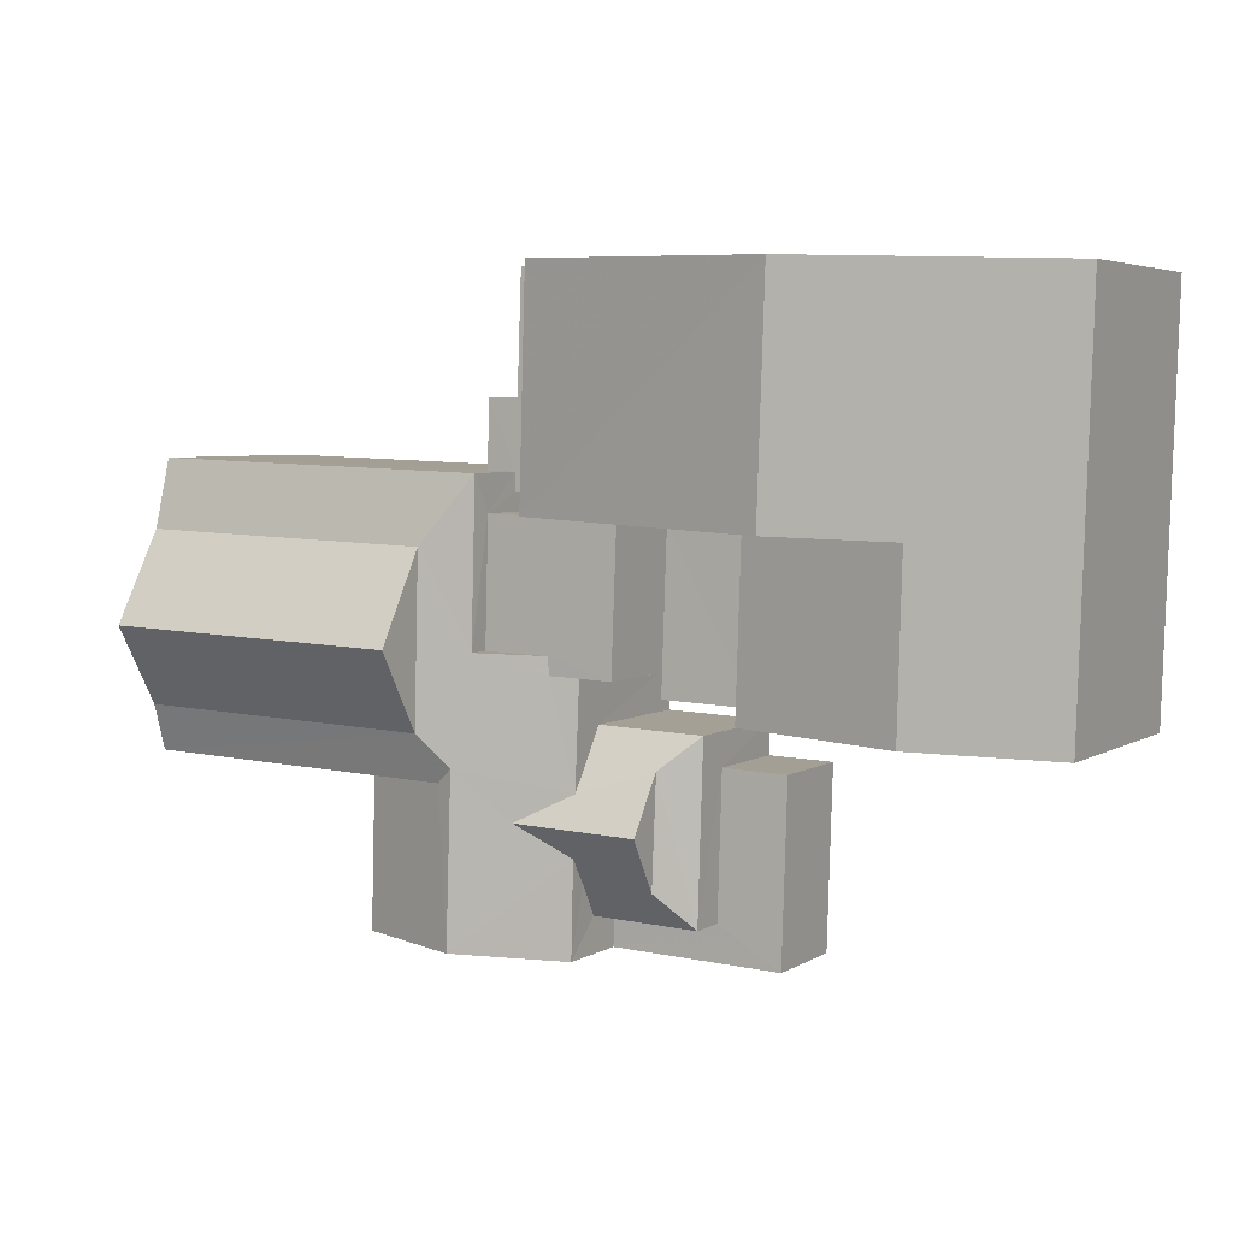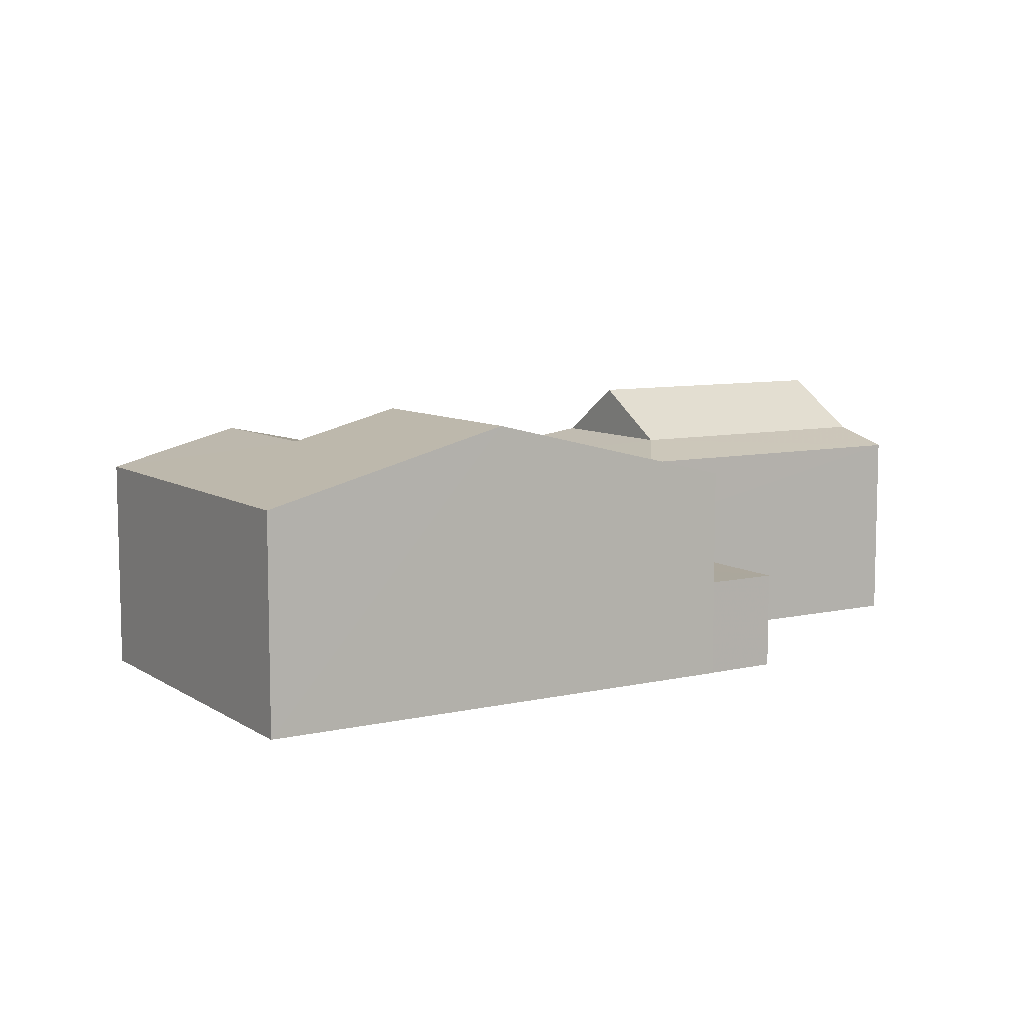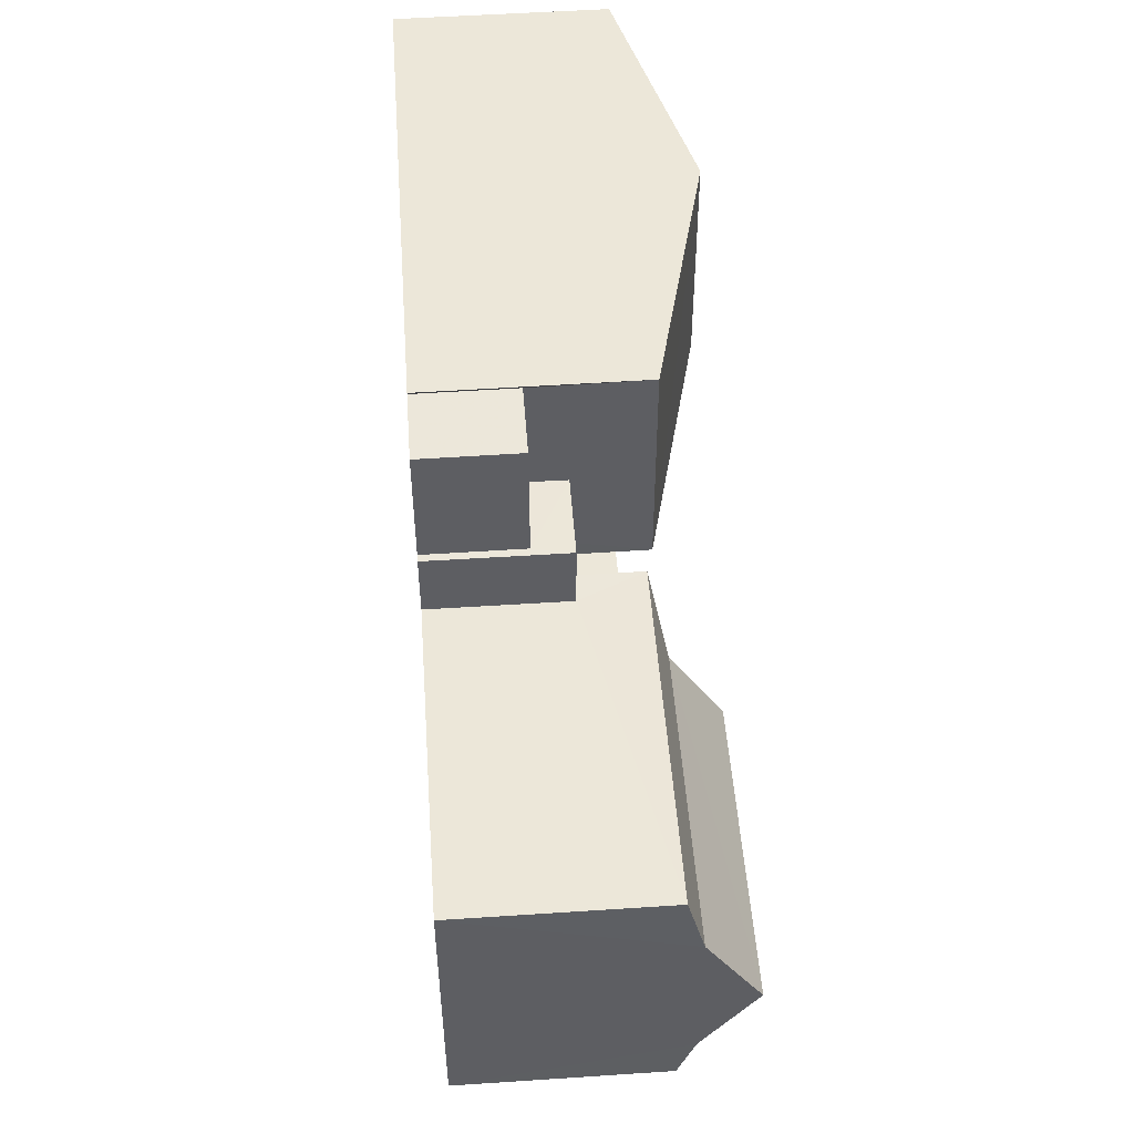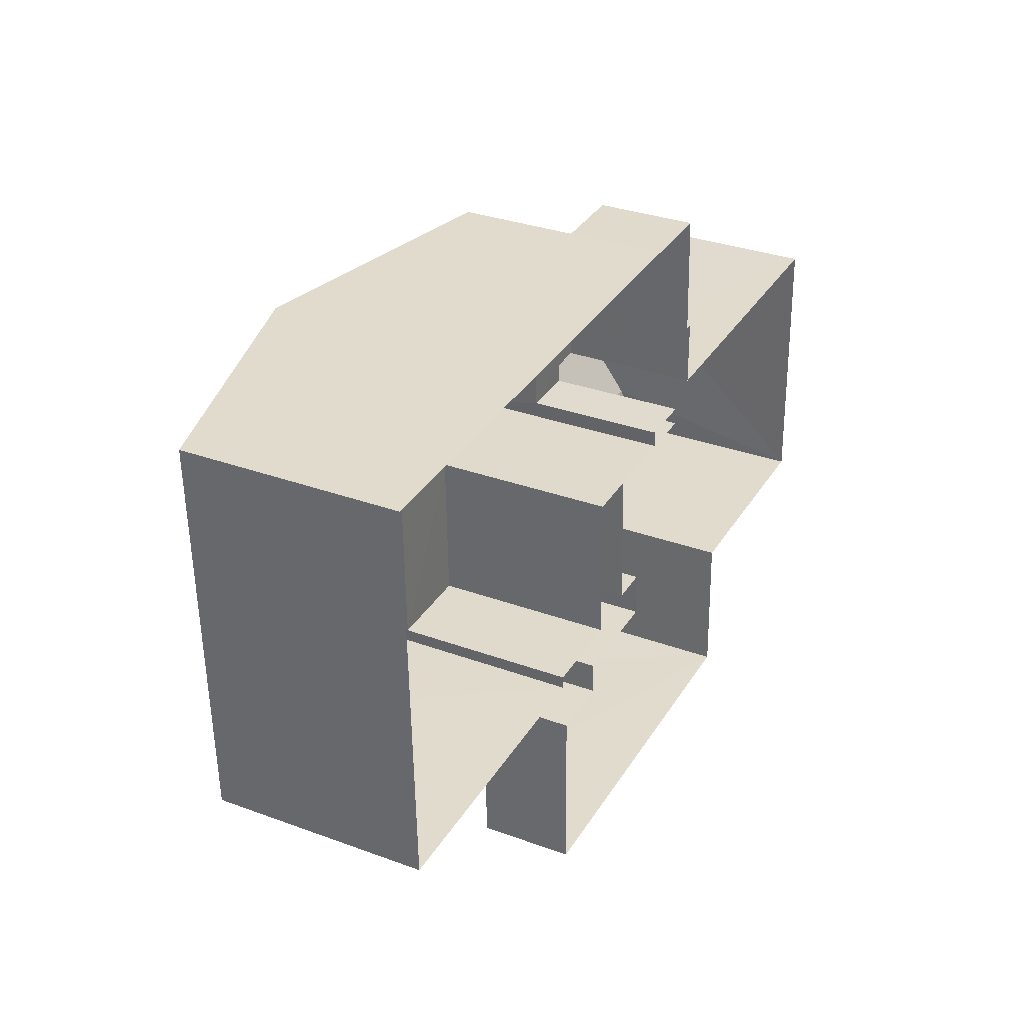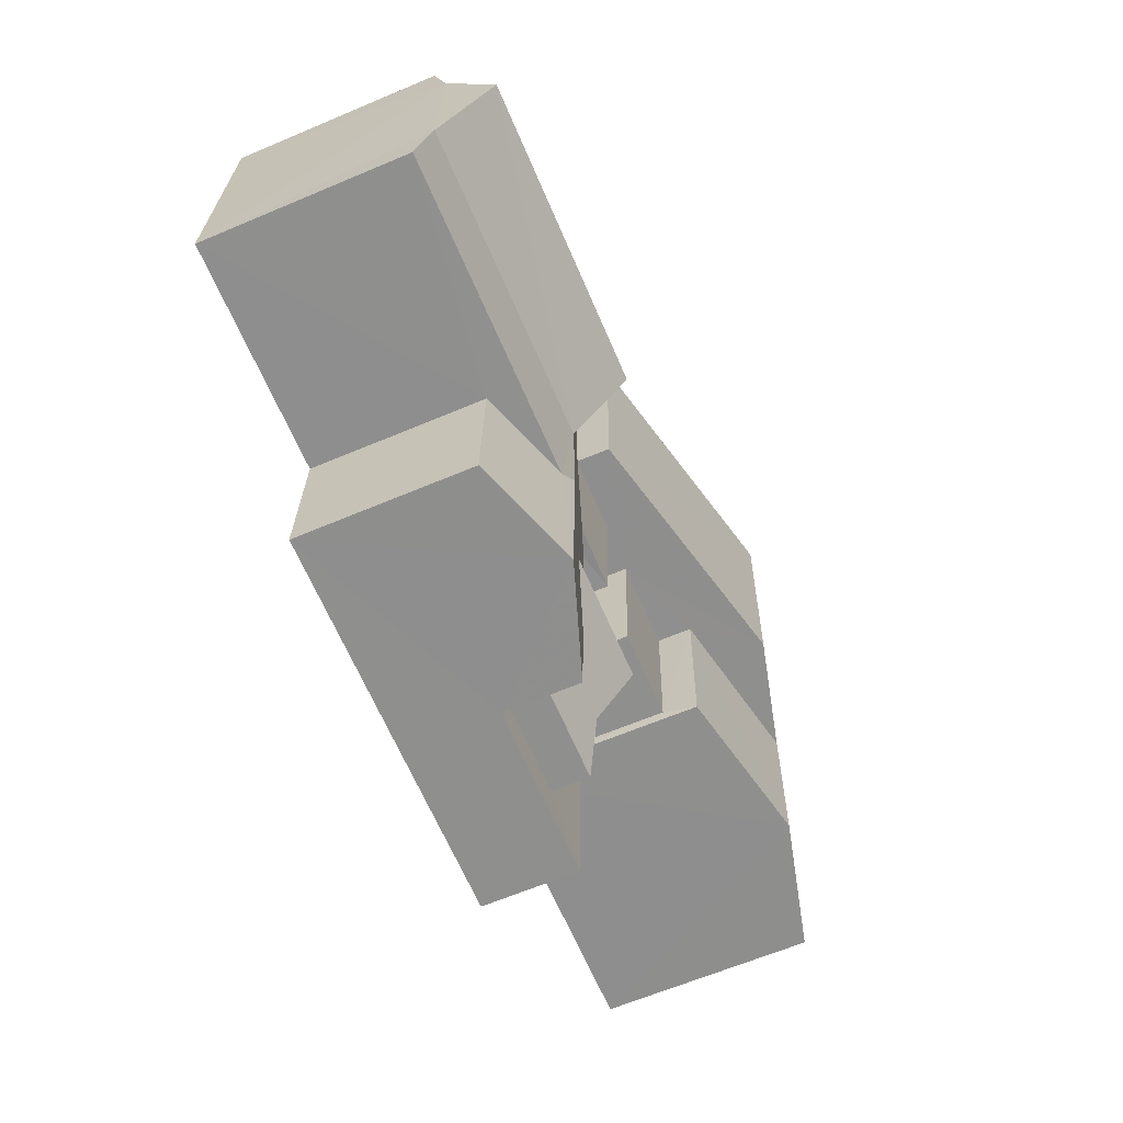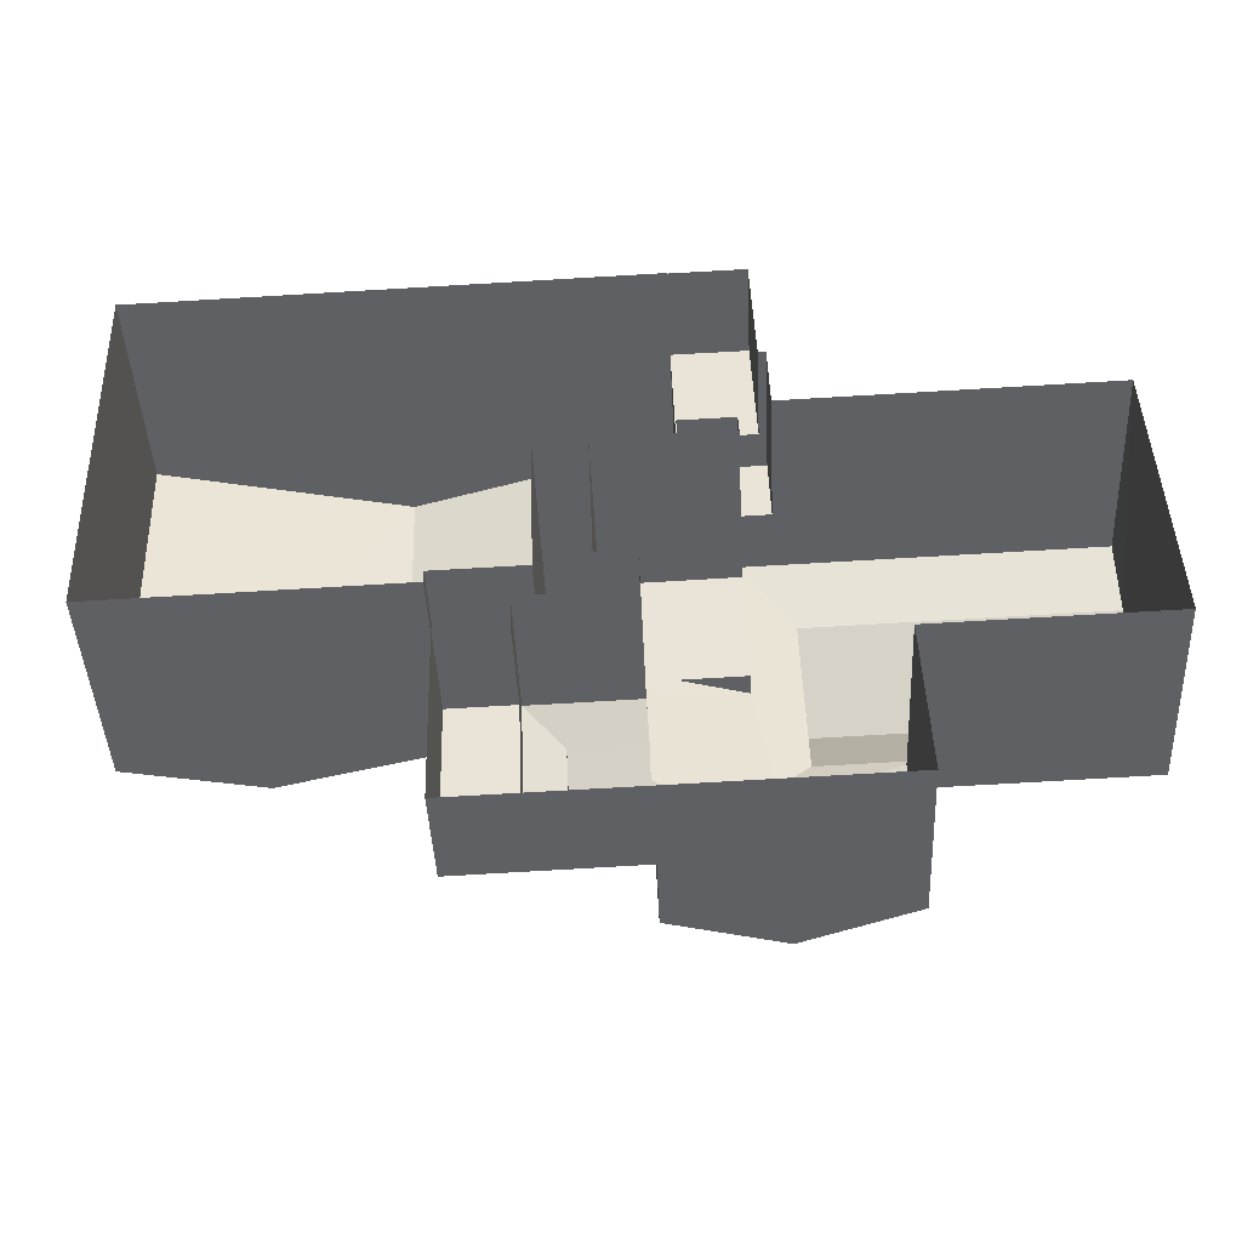
<metadata>
{"format":"obj","ext":"obj","renderer":"f3d","projection":"perspective","resolution":1024,"background":"white","views":[{"elev":4.6,"azim":29.8,"up":"+Y"},{"elev":8.3,"azim":146.4,"up":"+Z"},{"elev":52.0,"azim":-94.1,"up":"+Y"},{"elev":31.9,"azim":117.3,"up":"+Y"},{"elev":-63.5,"azim":-66.8,"up":"+Y"},{"elev":-44.1,"azim":-177.2,"up":"+Y"}]}
</metadata>
<code>
v -3.719e+05 -1.043e+05 30.48
v -3.719e+05 -1.043e+05 30.48
v -3.719e+05 -1.043e+05 30.48
v -3.719e+05 -1.043e+05 30.48
v -3.719e+05 -1.043e+05 30.48
v -3.719e+05 -1.043e+05 30.48
v -3.719e+05 -1.043e+05 30.48
v -3.719e+05 -1.043e+05 30.48
v -3.719e+05 -1.043e+05 30.48
v -3.719e+05 -1.043e+05 30.48
v -3.719e+05 -1.043e+05 30.48
v -3.719e+05 -1.043e+05 30.48
v -3.719e+05 -1.043e+05 30.48
v -3.719e+05 -1.043e+05 30.48
v -3.719e+05 -1.043e+05 30.48
v -3.719e+05 -1.043e+05 30.48
v -3.719e+05 -1.043e+05 30.48
v -3.719e+05 -1.043e+05 30.48
v -3.719e+05 -1.043e+05 30.48
v -3.719e+05 -1.043e+05 30.48
v -3.719e+05 -1.043e+05 30.48
v -3.719e+05 -1.043e+05 30.48
v -3.719e+05 -1.043e+05 30.48
v -3.719e+05 -1.043e+05 30.48
v -3.719e+05 -1.043e+05 30.48
v -3.719e+05 -1.043e+05 30.48
v -3.719e+05 -1.043e+05 30.48
v -3.719e+05 -1.043e+05 30.48
v -3.719e+05 -1.043e+05 34.96
v -3.719e+05 -1.043e+05 34.96
v -3.719e+05 -1.043e+05 34.96
v -3.719e+05 -1.043e+05 34.96
v -3.719e+05 -1.043e+05 34.96
v -3.719e+05 -1.043e+05 34.96
v -3.719e+05 -1.043e+05 39.53
v -3.719e+05 -1.043e+05 37.45
v -3.719e+05 -1.043e+05 37.45
v -3.719e+05 -1.043e+05 39.53
v -3.719e+05 -1.043e+05 36.35
v -3.719e+05 -1.043e+05 36.35
v -3.719e+05 -1.043e+05 36.35
v -3.719e+05 -1.043e+05 36.35
v -3.719e+05 -1.043e+05 36.35
v -3.719e+05 -1.043e+05 36.35
v -3.719e+05 -1.043e+05 36.05
v -3.719e+05 -1.043e+05 35.52
v -3.719e+05 -1.043e+05 36.67
v -3.719e+05 -1.043e+05 36.67
v -3.719e+05 -1.043e+05 35.52
v -3.719e+05 -1.043e+05 34.82
v -3.719e+05 -1.043e+05 34.82
v -3.719e+05 -1.043e+05 35.52
v -3.719e+05 -1.043e+05 33.6
v -3.719e+05 -1.043e+05 33.6
v -3.719e+05 -1.043e+05 33.6
v -3.719e+05 -1.043e+05 33.6
v -3.719e+05 -1.043e+05 33.6
v -3.719e+05 -1.043e+05 33.6
v -3.719e+05 -1.043e+05 36.05
v -3.719e+05 -1.043e+05 35.52
v -3.719e+05 -1.043e+05 37.65
v -3.719e+05 -1.043e+05 37.1
v -3.719e+05 -1.043e+05 37.65
v -3.719e+05 -1.043e+05 37.1
v -3.719e+05 -1.043e+05 37.29
v -3.719e+05 -1.043e+05 36.05
v -3.719e+05 -1.043e+05 37.29
v -3.719e+05 -1.043e+05 36.05
v -3.719e+05 -1.043e+05 36.32
v -3.719e+05 -1.043e+05 36.32
v -3.719e+05 -1.043e+05 36.32
v -3.719e+05 -1.043e+05 36.32
v -3.719e+05 -1.043e+05 37.45
v -3.719e+05 -1.043e+05 37.45
v -3.719e+05 -1.043e+05 38.58
v -3.719e+05 -1.043e+05 38.58
v -3.719e+05 -1.043e+05 36.05
v -3.719e+05 -1.043e+05 36.05
v -3.719e+05 -1.043e+05 37.1
v -3.719e+05 -1.043e+05 37.1
v -3.719e+05 -1.043e+05 37.65
v -3.719e+05 -1.043e+05 34.82
v -3.719e+05 -1.043e+05 37.65
v -3.719e+05 -1.043e+05 39.4
v -3.719e+05 -1.043e+05 39.4
v -3.719e+05 -1.043e+05 37.45
v -3.719e+05 -1.043e+05 37.45
v -3.719e+05 -1.043e+05 37.1
v -3.719e+05 -1.043e+05 34.82
v -3.719e+05 -1.043e+05 33.67
v -3.719e+05 -1.043e+05 33.67
v -3.719e+05 -1.043e+05 33.67
v -3.719e+05 -1.043e+05 33.67
f 1 2 3
f 4 5 3
f 6 7 8
f 9 10 7
f 11 4 12
f 1 13 2
f 14 15 16
f 6 8 16
f 17 12 18
f 15 18 16
f 6 19 9
f 2 20 21
f 22 6 16
f 23 24 22
f 25 26 21
f 23 22 27
f 28 27 18
f 12 26 28
f 2 21 3
f 3 21 4
f 6 9 7
f 4 26 12
f 12 28 18
f 18 27 16
f 27 22 16
f 21 26 4
f 29 30 31
f 31 30 32
f 29 33 30
f 32 30 34
f 35 36 37
f 38 35 37
f 39 40 41
f 41 40 42
f 39 43 40
f 42 40 44
f 45 46 47
f 47 48 45
f 49 46 45
f 50 51 52
f 46 50 52
f 53 54 55
f 55 54 56
f 53 57 54
f 56 54 58
f 52 59 47
f 47 59 48
f 60 59 52
f 61 62 63
f 62 64 63
f 64 65 63
f 64 66 67
f 67 65 64
f 68 66 64
f 69 70 71
f 69 72 70
f 73 74 75
f 76 73 75
f 44 59 77
f 48 59 65
f 67 45 48
f 67 78 45
f 79 80 81
f 44 40 79
f 63 79 81
f 67 48 65
f 65 79 63
f 65 59 44
f 65 44 79
f 82 52 51
f 82 60 52
f 81 83 84
f 85 81 84
f 35 76 86
f 86 76 87
f 35 38 76
f 87 76 75
f 81 88 83
f 81 80 88
f 84 63 85
f 84 61 63
f 89 50 46
f 49 89 46
f 90 91 92
f 93 90 92
f 57 53 10
f 9 57 10
f 55 7 10
f 53 55 10
f 2 13 69
f 13 74 69
f 69 73 72
f 69 74 73
f 9 19 57
f 19 51 57
f 57 50 54
f 57 51 50
f 6 51 19
f 6 82 51
f 86 3 35
f 3 5 35
f 5 36 35
f 47 46 52
f 43 79 40
f 34 30 39
f 27 28 34
f 30 80 39
f 39 80 79
f 39 79 43
f 27 34 39
f 21 20 71
f 70 21 71
f 18 15 33
f 15 88 33
f 33 80 30
f 33 88 80
f 59 60 77
f 82 22 77
f 82 6 22
f 60 82 77
f 66 8 67
f 78 67 56
f 56 8 7
f 56 7 55
f 67 8 56
f 14 68 62
f 62 68 64
f 16 68 14
f 4 91 5
f 36 5 91
f 36 31 37
f 25 32 26
f 37 32 25
f 91 90 31
f 31 32 37
f 36 91 31
f 83 15 14
f 14 62 61
f 83 88 15
f 84 83 61
f 61 83 14
f 16 8 66
f 68 16 66
f 86 1 3
f 86 87 1
f 18 29 17
f 18 33 29
f 41 24 23
f 41 42 24
f 4 11 92
f 91 4 92
f 78 56 89
f 56 58 89
f 45 78 49
f 49 78 89
f 2 71 20
f 2 69 71
f 27 41 23
f 27 39 41
f 34 26 32
f 34 28 26
f 25 21 70
f 70 37 25
f 37 70 38
f 38 73 76
f 72 73 70
f 70 73 38
f 85 63 81
f 12 17 93
f 17 29 93
f 93 31 90
f 93 29 31
f 74 13 75
f 13 1 75
f 1 87 75
f 77 24 42
f 42 44 77
f 22 24 77
f 12 92 11
f 12 93 92
f 58 50 89
f 58 54 50

</code>
